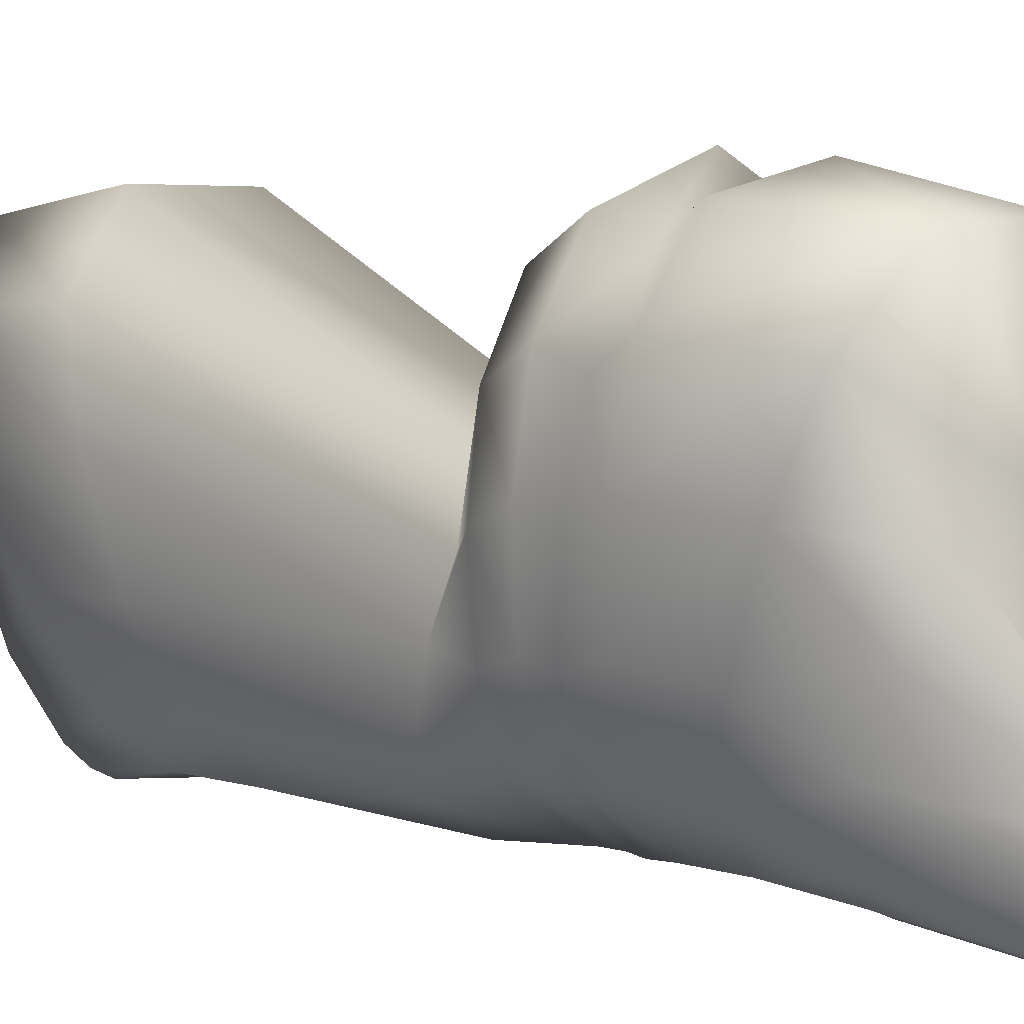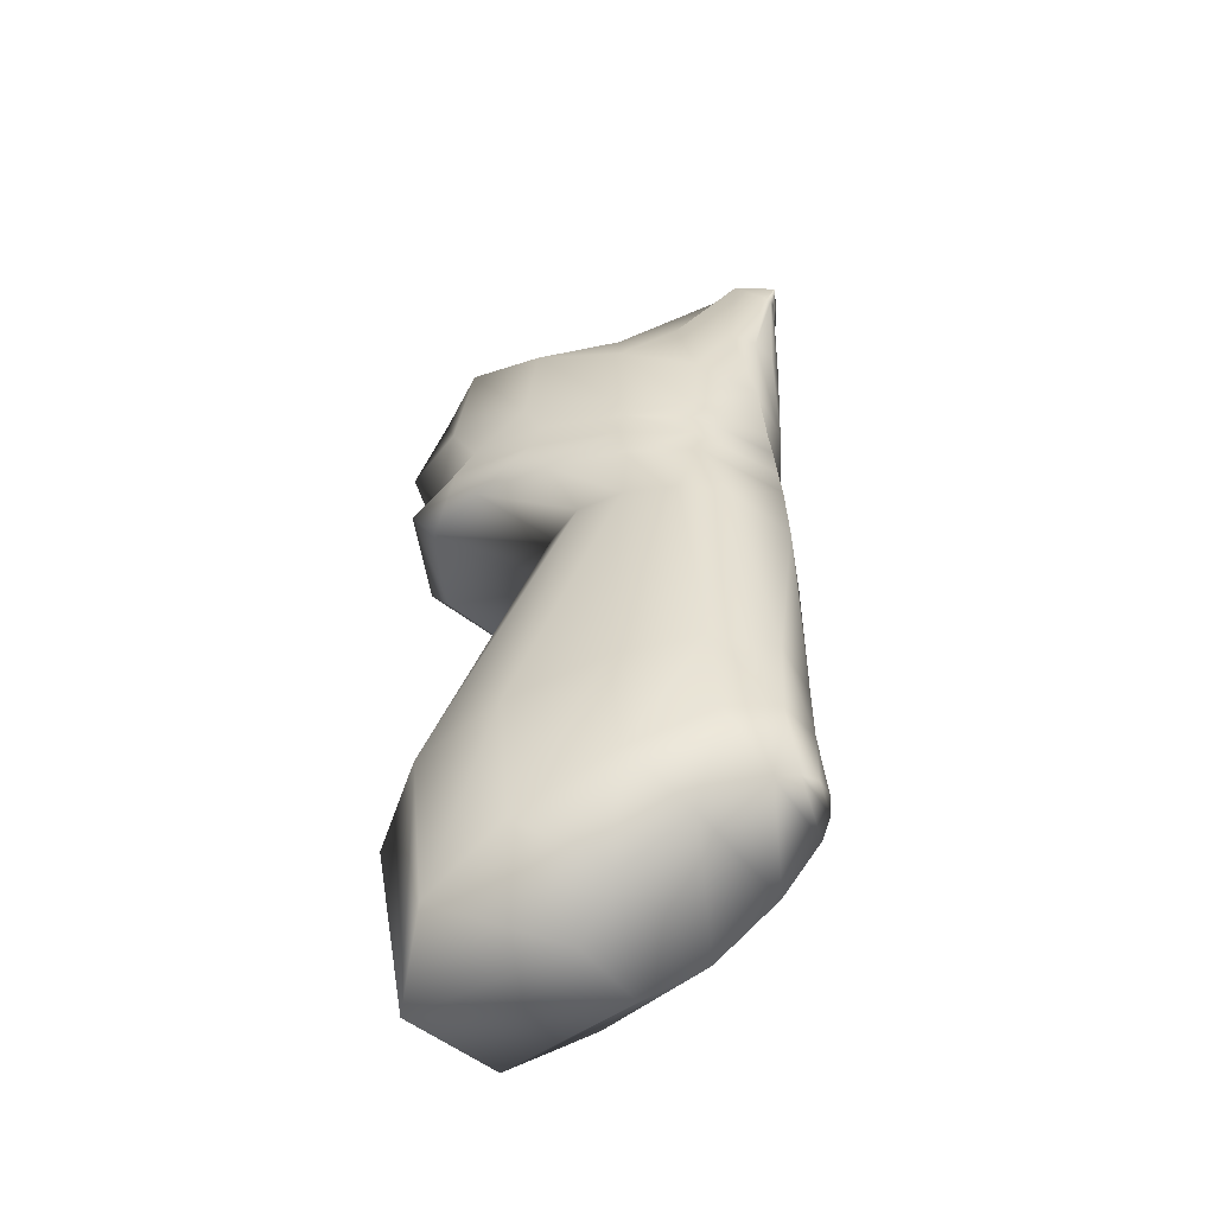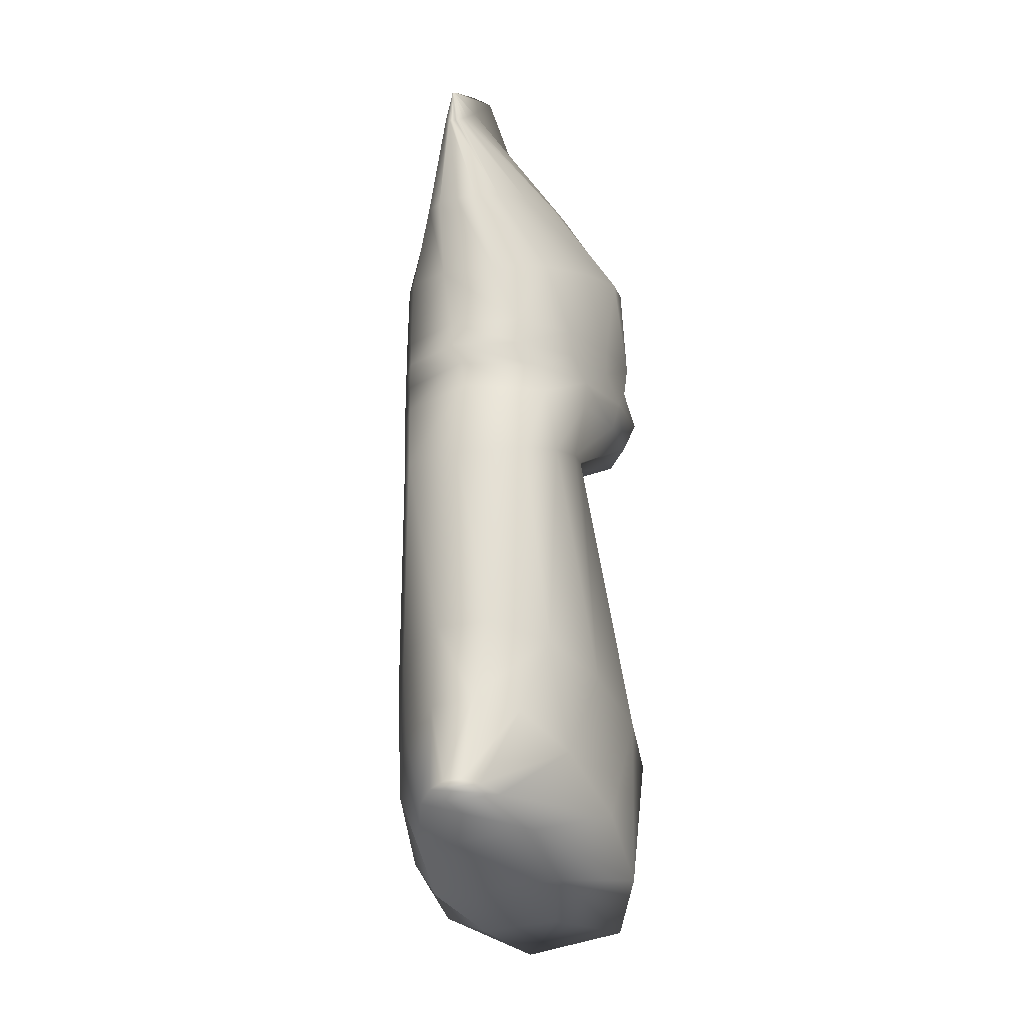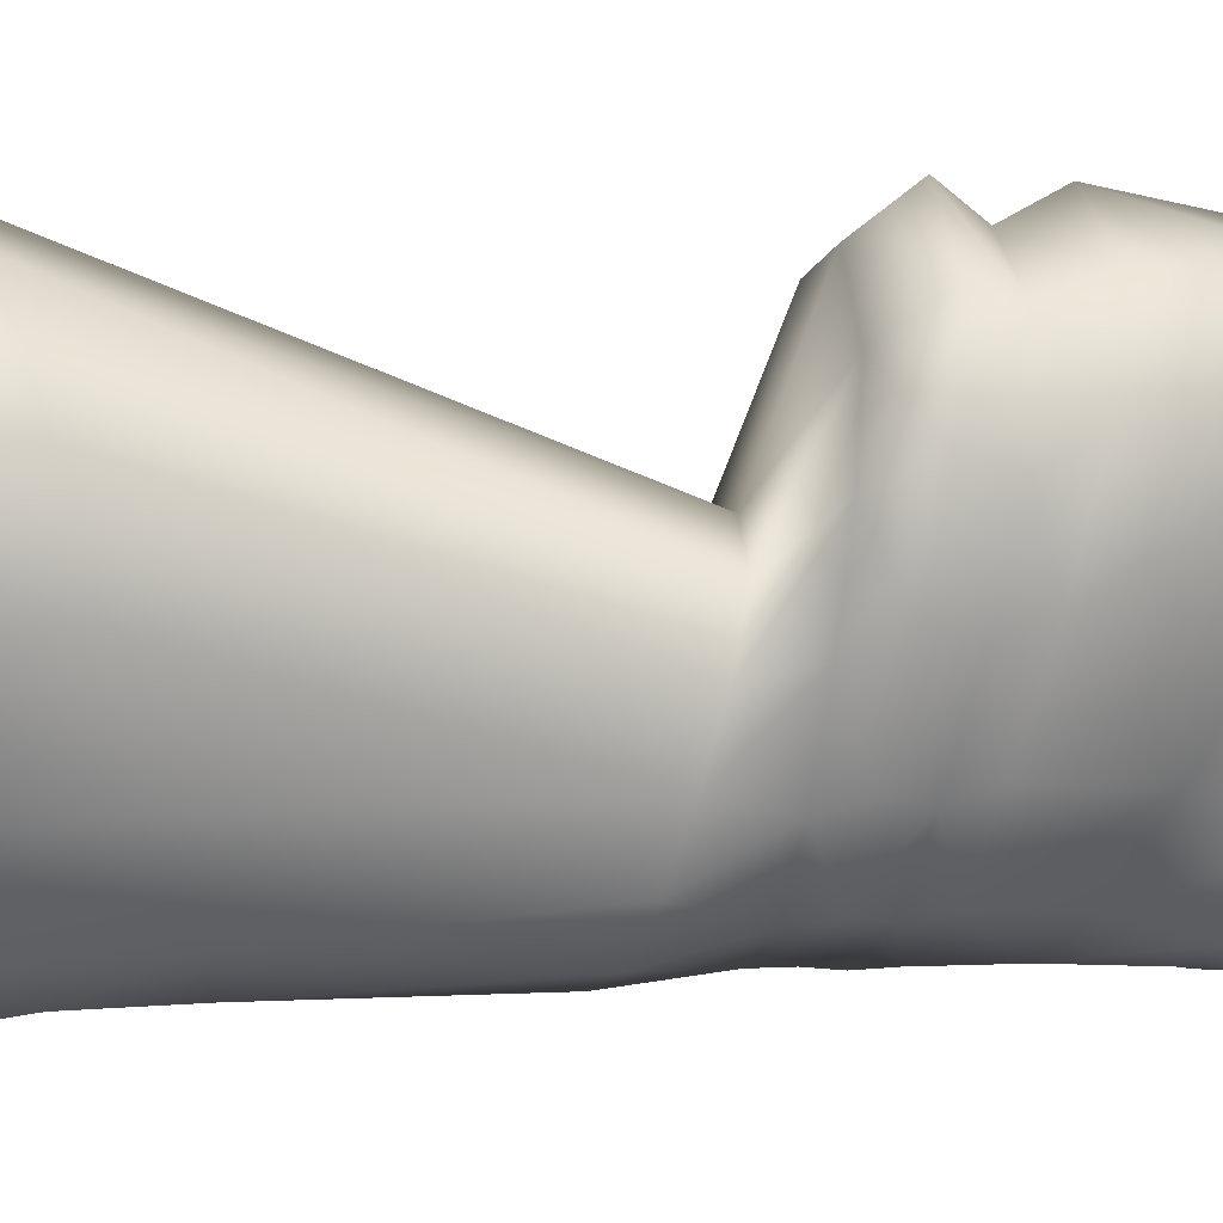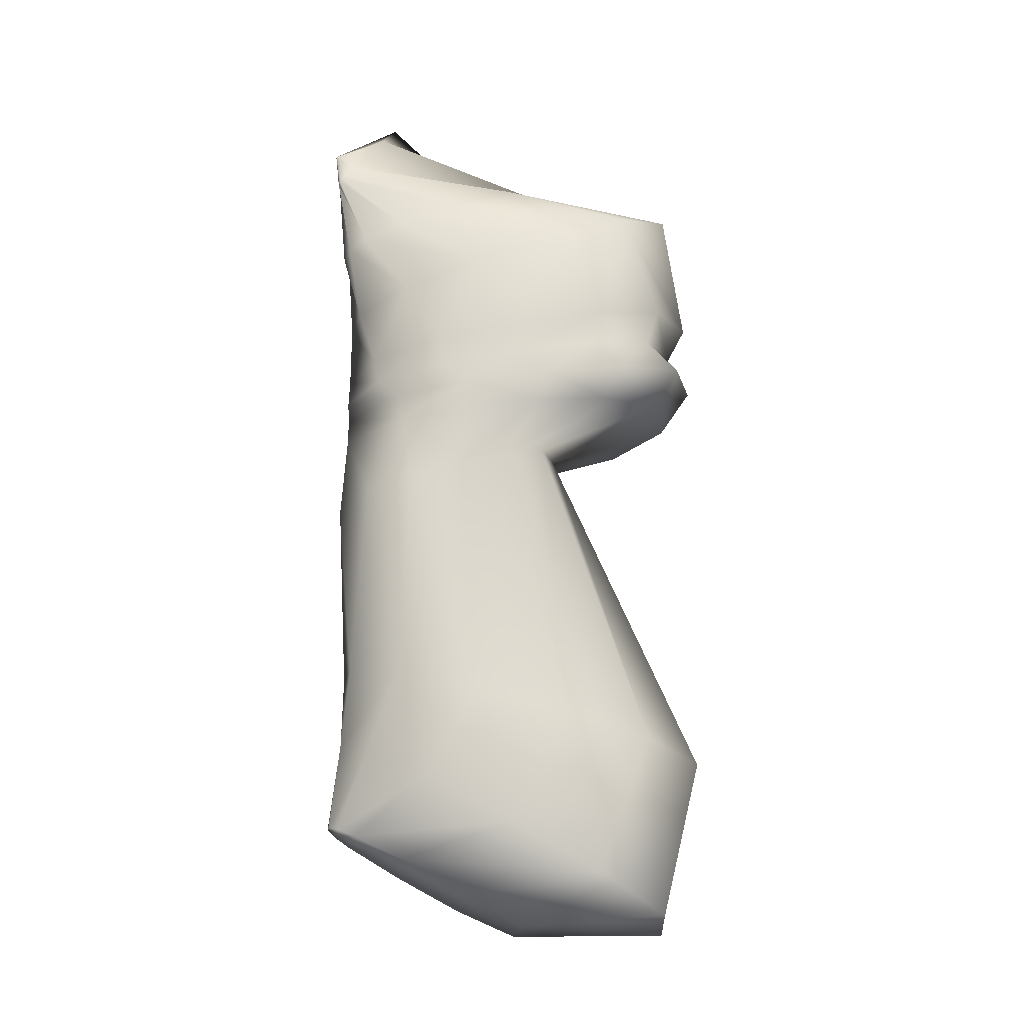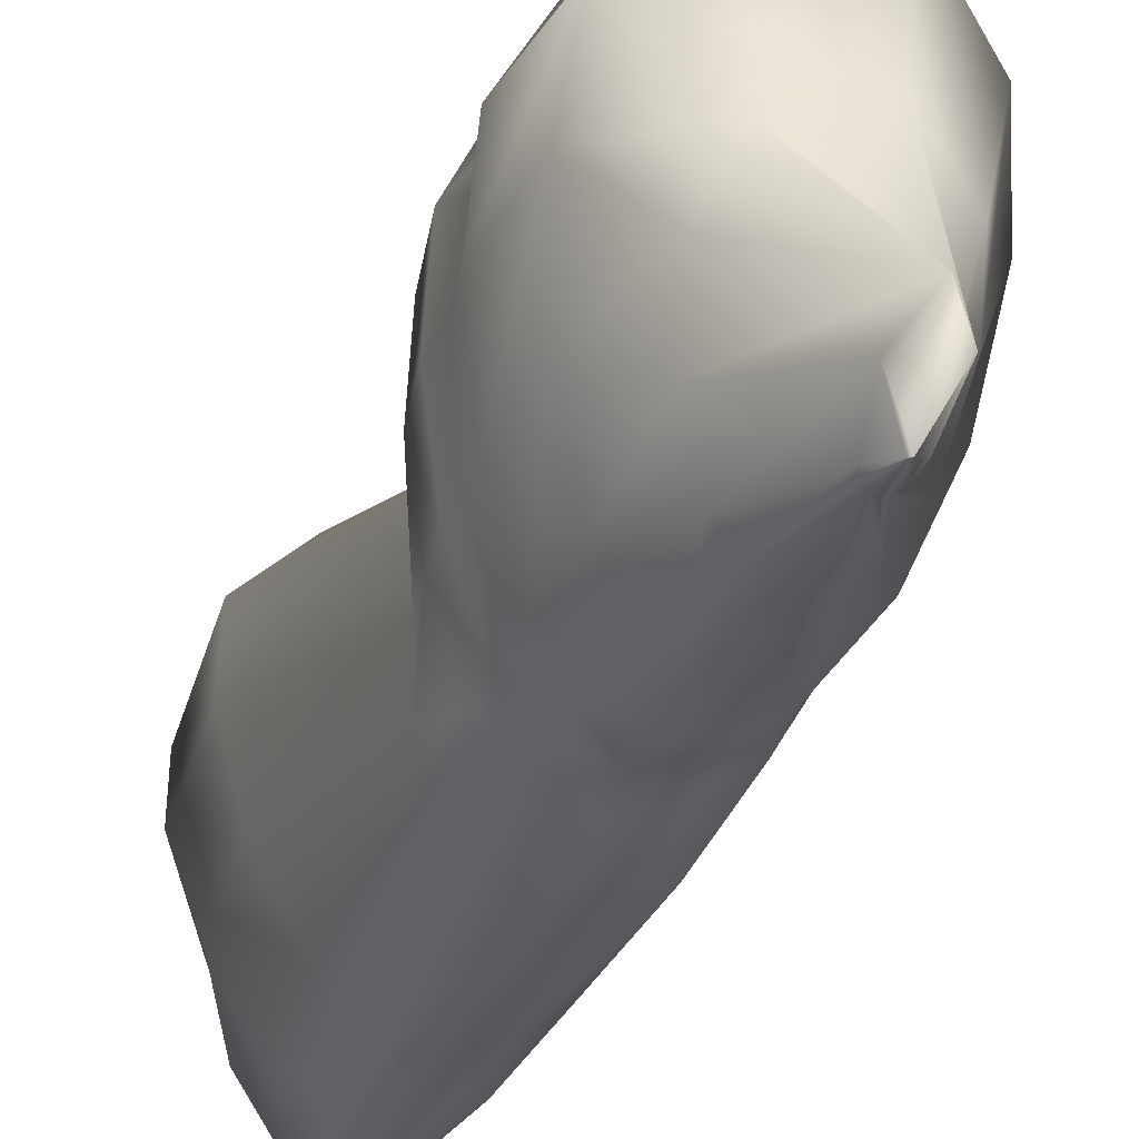
<metadata>
{"format":"obj","ext":"obj","renderer":"f3d","projection":"perspective","resolution":1024,"background":"white","views":[{"elev":4.7,"azim":135.5,"up":"+Z"},{"elev":-52.6,"azim":118.3,"up":"+Y"},{"elev":-23.4,"azim":-163.9,"up":"+Y"},{"elev":14.7,"azim":81.4,"up":"+Z"},{"elev":-17.1,"azim":-102.0,"up":"+Y"},{"elev":-33.2,"azim":160.0,"up":"+Z"}]}
</metadata>
<code>
v 0.2241 0.9463 0.07916
v 0.2406 0.3572 0.09501
v 0.1262 0.4423 0.2585
v 0.173 0.6686 0.2499
v 0.1555 0.6586 0.2178
v 0.1371 0.4597 0.1881
v 0.1353 0.3596 0.2167
v 0.1345 0.3238 0.285
v 0.1327 0.4261 0.3242
v 0.1275 0.7215 0.2443
v 0.1328 0.7397 0.2217
v 0.1405 0.7121 0.1804
v 0.1318 0.6972 0.2378
v 0.1349 0.704 0.2953
v 0.1277 0.7308 0.308
v 0.1311 0.7511 0.2838
v 0.1472 0.7387 0.3598
v 0.146 0.7608 0.3341
v 0.1582 0.709 0.3432
v 0.129 0.7762 0.2881
v 0.1309 0.8439 0.2536
v 0.132 0.7625 0.2215
v 0.1439 0.7883 0.3435
v 0.1386 0.8679 0.3142
v 0.1665 0.8822 0.1753
v 0.1775 0.8645 0.1285
v 0.1398 0.8188 0.1873
v 0.1417 0.69 0.1788
v 0.1503 0.6467 0.1785
v 0.1482 0.7498 0.1593
v 0.1471 0.729 0.1621
v 0.2178 0.6751 0.269
v 0.1593 0.2944 0.3416
v 0.1764 0.4137 0.3765
v 0.176 0.334 0.1399
v 0.1699 0.3076 0.1903
v 0.1518 0.3935 0.1519
v 0.191 0.3524 0.1047
v 0.1555 0.6348 0.1394
v 0.1603 0.4738 0.1316
v 0.1684 0.8991 0.2208
v 0.2078 0.7998 0.3856
v 0.184 0.8907 0.3621
v 0.193 0.854 0.1017
v 0.1608 0.7984 0.1327
v 0.1647 0.7042 0.1275
v 0.1612 0.6839 0.131
v 0.2072 0.7698 0.37
v 0.2158 0.7442 0.3906
v 0.176 0.72 0.113
v 0.224 0.7102 0.3681
v 0.1801 0.7395 0.1101
v 0.1776 0.4151 0.1109
v 0.2024 0.3583 0.09322
v 0.1737 0.6248 0.1069
v 0.2405 0.2842 0.3624
v 0.2601 0.4143 0.3773
v 0.1842 0.2857 0.2326
v 0.1971 0.4818 0.09904
v 0.2092 0.4237 0.09452
v 0.2084 0.8493 0.09055
v 0.1963 0.7853 0.09897
v 0.2211 0.6987 0.09532
v 0.2172 0.6784 0.09433
v 0.2272 0.7162 0.09511
v 0.2153 0.9244 0.08545
v 0.2181 0.922 0.08309
v 0.2111 0.9306 0.09166
v 0.1999 0.9102 0.2525
v 0.2223 0.6192 0.09036
v 0.23 0.7361 0.09647
v 0.221 0.9204 0.0816
v 0.215 0.361 0.08777
v 0.2376 0.785 0.09788
v 0.2633 0.8964 0.3587
v 0.2433 0.2825 0.2405
v 0.224 0.9198 0.08098
v 0.2269 0.9201 0.0812
v 0.225 0.8478 0.08806
v 0.241 0.8495 0.09403
v 0.2388 0.4818 0.0994
v 0.205 0.9556 0.1167
v 0.3028 0.8783 0.3087
v 0.2555 0.903 0.2369
v 0.2245 0.9461 0.07887
v 0.222 0.975 0.1293
v 0.2782 0.7685 0.3506
v 0.2836 0.7989 0.3691
v 0.2296 0.9214 0.08224
v 0.2423 0.4206 0.1006
v 0.2281 0.3606 0.08837
v 0.2249 0.9459 0.07865
v 0.2252 0.9457 0.07849
v 0.2871 0.741 0.3641
v 0.2754 0.6813 0.1303
v 0.2688 0.6263 0.1136
v 0.264 0.6714 0.2552
v 0.2876 0.7055 0.3419
v 0.2255 0.9456 0.07839
v 0.2258 0.9455 0.07834
v 0.226 0.9454 0.07833
v 0.2754 0.7231 0.1301
v 0.2767 0.7042 0.1334
v 0.2725 0.887 0.1957
v 0.2696 0.8689 0.1479
v 0.2376 0.954 0.1078
v 0.2262 0.9454 0.07857
v 0.2341 0.9269 0.0867
v 0.2515 0.3506 0.1077
v 0.2672 0.3288 0.1505
v 0.2697 0.3034 0.2004
v 0.2261 0.9454 0.07836
v 0.2262 0.9453 0.07848
v 0.2262 0.9453 0.07841
v 0.232 0.9236 0.08408
v 0.277 0.7445 0.1339
v 0.2548 0.8544 0.1083
v 0.2745 0.7989 0.1298
v 0.276 0.4738 0.1326
v 0.3058 0.4274 0.3251
v 0.2976 0.3086 0.3164
v 0.2716 0.4059 0.129
v 0.3058 0.3408 0.2546
v 0.3079 0.8519 0.2476
v 0.3112 0.7878 0.3172
v 0.2836 0.6615 0.2237
v 0.3072 0.6996 0.2946
v 0.295 0.3767 0.1854
v 0.2838 0.6364 0.1455
v 0.2969 0.8227 0.1824
v 0.2968 0.7336 0.1796
v 0.2963 0.6863 0.1776
v 0.3 0.4602 0.1895
v 0.2989 0.7124 0.1848
v 0.2998 0.7572 0.1874
v 0.3055 0.7591 0.3009
v 0.3107 0.7329 0.3118
v 0.2889 0.6492 0.1852
v 0.308 0.6928 0.2366
v 0.3118 0.4432 0.2599
v 0.3082 0.7467 0.2413
v 0.3117 0.7228 0.249
v 0.3128 0.773 0.2536
f 85 82 1
f 82 86 1
f 86 106 1
f 85 68 82
f 106 107 1
f 107 100 1
f 106 108 107
f 73 91 54
f 91 2 54
f 2 38 54
f 2 109 38
f 109 35 38
f 109 110 35
f 110 36 35
f 110 111 36
f 111 58 36
f 111 76 58
f 139 142 127
f 142 137 127
f 142 141 136
f 137 142 136
f 143 125 136
f 141 143 136
f 143 124 83
f 125 143 83
f 140 123 133
f 143 141 135
f 124 143 135
f 142 139 134
f 141 142 134
f 140 120 121
f 123 140 121
f 124 135 130
f 141 134 131
f 135 141 131
f 134 139 132
f 133 123 128
f 140 133 138
f 132 139 138
f 127 137 98
f 98 137 94
f 138 133 129
f 132 138 129
f 140 138 126
f 120 140 126
f 139 127 126
f 138 139 126
f 137 136 87
f 94 137 87
f 125 88 87
f 136 125 87
f 135 131 116
f 130 135 116
f 134 132 103
f 131 134 103
f 133 128 119
f 129 133 119
f 132 129 95
f 103 132 95
f 131 103 102
f 116 131 102
f 130 116 118
f 124 130 104
f 119 128 122
f 128 123 111
f 130 118 105
f 104 130 105
f 129 119 96
f 95 129 96
f 128 111 110
f 122 128 110
f 120 126 97
f 127 98 97
f 126 127 97
f 125 83 75
f 88 125 75
f 120 97 57
f 124 104 84
f 83 124 84
f 105 118 117
f 122 110 109
f 111 123 76
f 123 121 76
f 122 109 90
f 119 122 90
f 90 109 2
f 121 120 56
f 76 121 56
f 120 57 56
f 119 90 81
f 96 119 81
f 118 116 74
f 117 118 74
f 80 117 74
f 105 117 106
f 117 80 108
f 106 117 108
f 108 80 115
f 116 102 71
f 74 116 71
f 115 80 89
f 90 2 91
f 71 102 65
f 115 89 113
f 113 89 114
f 115 113 107
f 108 115 107
f 89 78 112
f 114 89 112
f 112 78 101
f 114 112 100
f 113 114 100
f 107 113 100
f 112 101 100
f 100 99 93
f 89 80 79
f 100 93 92
f 100 92 85
f 100 85 1
f 98 94 51
f 101 78 77
f 96 81 70
f 105 106 86
f 104 105 86
f 84 104 86
f 103 95 63
f 102 103 63
f 65 102 63
f 101 77 72
f 100 101 72
f 100 72 67
f 99 100 67
f 93 99 67
f 57 97 32
f 98 51 32
f 97 98 32
f 96 70 64
f 95 96 64
f 63 95 64
f 51 94 49
f 94 87 49
f 93 67 66
f 92 93 66
f 92 66 68
f 85 92 68
f 91 73 60
f 90 91 60
f 81 90 60
f 89 79 61
f 78 89 61
f 88 75 42
f 49 87 48
f 88 42 48
f 87 88 48
f 84 86 82
f 84 82 69
f 83 84 69
f 75 83 69
f 82 68 69
f 81 60 59
f 70 81 59
f 80 74 62
f 79 80 62
f 61 79 62
f 72 77 44
f 78 61 44
f 77 78 44
f 76 56 58
f 75 69 43
f 42 75 43
f 74 71 52
f 62 74 52
f 73 54 53
f 60 73 53
f 72 44 26
f 67 72 26
f 57 32 34
f 71 65 50
f 52 71 50
f 70 59 55
f 64 70 55
f 69 68 41
f 43 69 41
f 68 66 41
f 41 66 25
f 67 26 25
f 66 67 25
f 65 63 46
f 50 65 46
f 64 55 47
f 63 64 47
f 46 63 47
f 62 52 45
f 61 62 45
f 44 61 45
f 60 53 40
f 59 60 40
f 55 59 40
f 58 56 33
f 36 58 33
f 57 34 33
f 56 57 33
f 32 51 19
f 4 32 19
f 55 40 39
f 47 55 39
f 54 38 37
f 53 54 37
f 40 53 37
f 52 50 30
f 45 52 30
f 51 49 17
f 19 51 17
f 50 46 31
f 30 50 31
f 49 48 18
f 17 49 18
f 48 42 23
f 18 48 23
f 39 29 28
f 47 39 28
f 47 28 12
f 46 47 12
f 31 46 12
f 45 30 27
f 44 45 27
f 26 44 27
f 43 41 24
f 42 43 24
f 23 42 24
f 41 25 24
f 5 29 6
f 40 37 6
f 39 40 6
f 29 39 6
f 38 35 7
f 37 38 7
f 6 37 7
f 4 19 14
f 5 4 14
f 36 33 8
f 35 36 8
f 7 35 8
f 31 12 11
f 34 32 9
f 33 34 9
f 8 33 9
f 32 4 9
f 31 11 22
f 30 31 22
f 27 30 22
f 5 14 13
f 29 5 13
f 28 29 13
f 12 28 13
f 24 25 21
f 27 22 21
f 26 27 21
f 25 26 21
f 24 21 20
f 23 24 20
f 18 23 20
f 16 18 20
f 11 16 20
f 22 11 20
f 21 22 20
f 19 17 15
f 14 19 15
f 18 16 15
f 17 18 15
f 16 11 10
f 15 16 10
f 14 15 10
f 13 14 10
f 12 13 10
f 11 12 10
f 9 4 3
f 8 9 3
f 7 8 3
f 6 7 3
f 5 6 3
f 4 5 3

</code>
